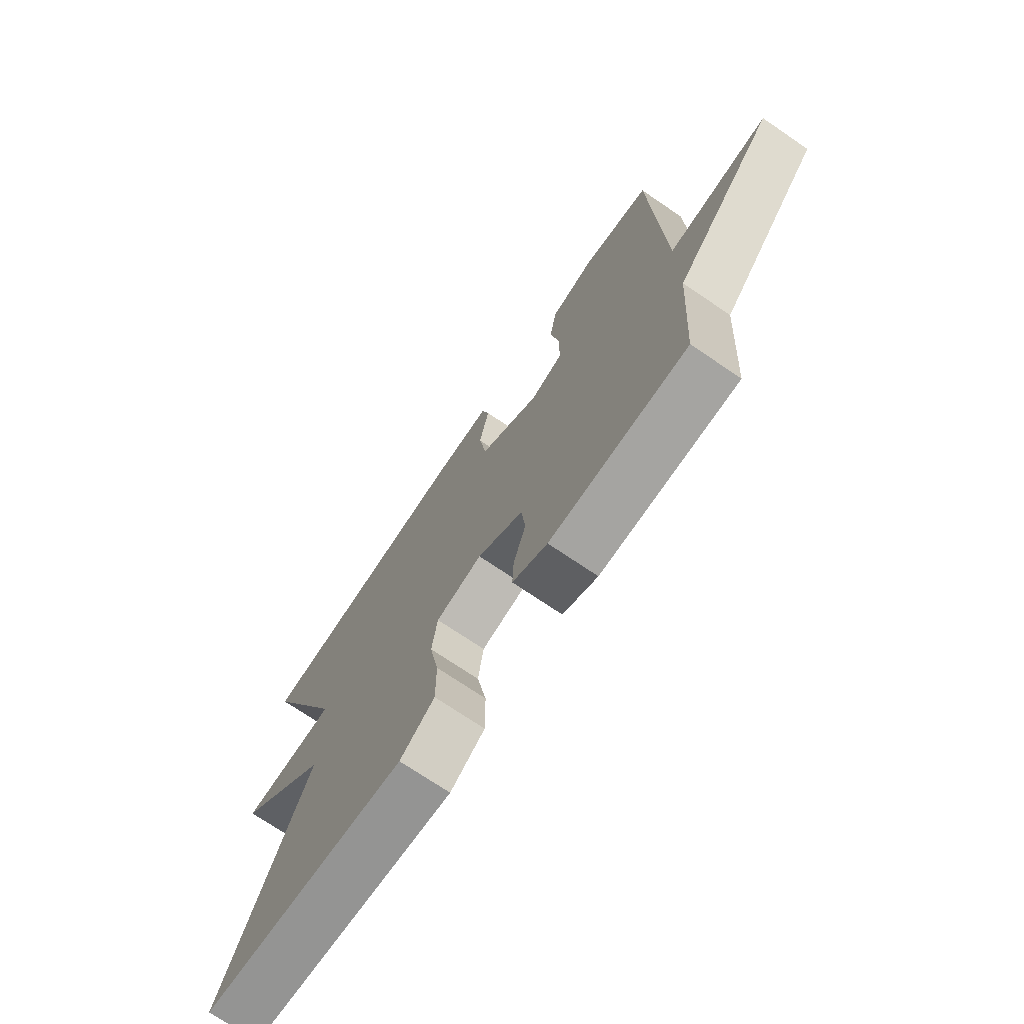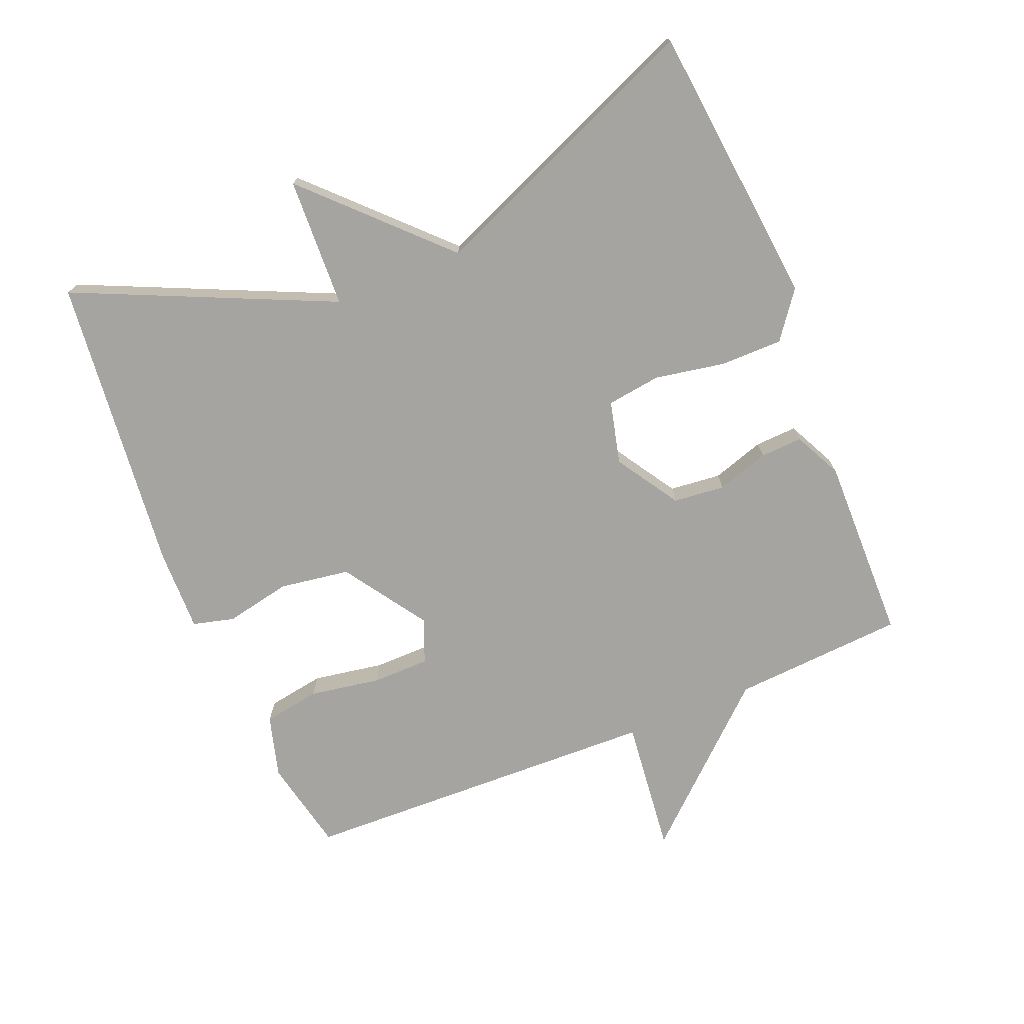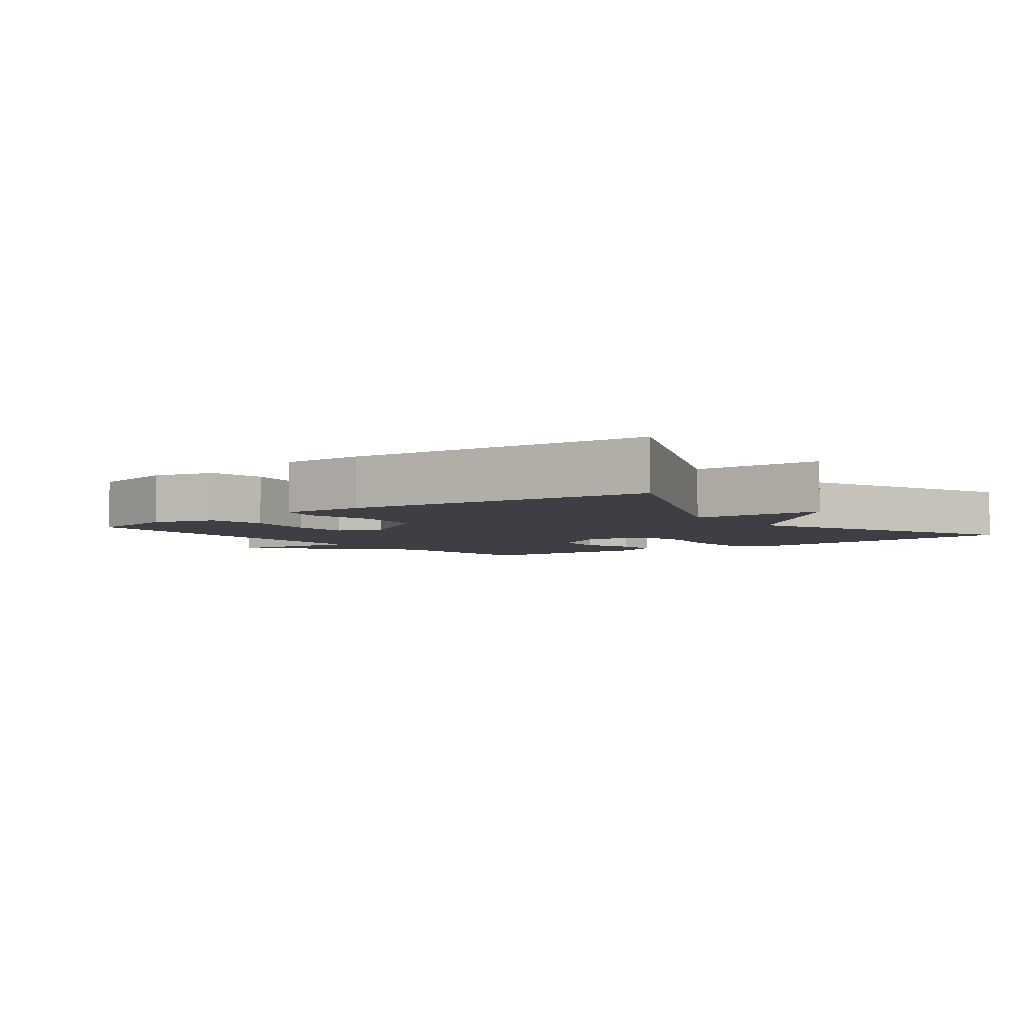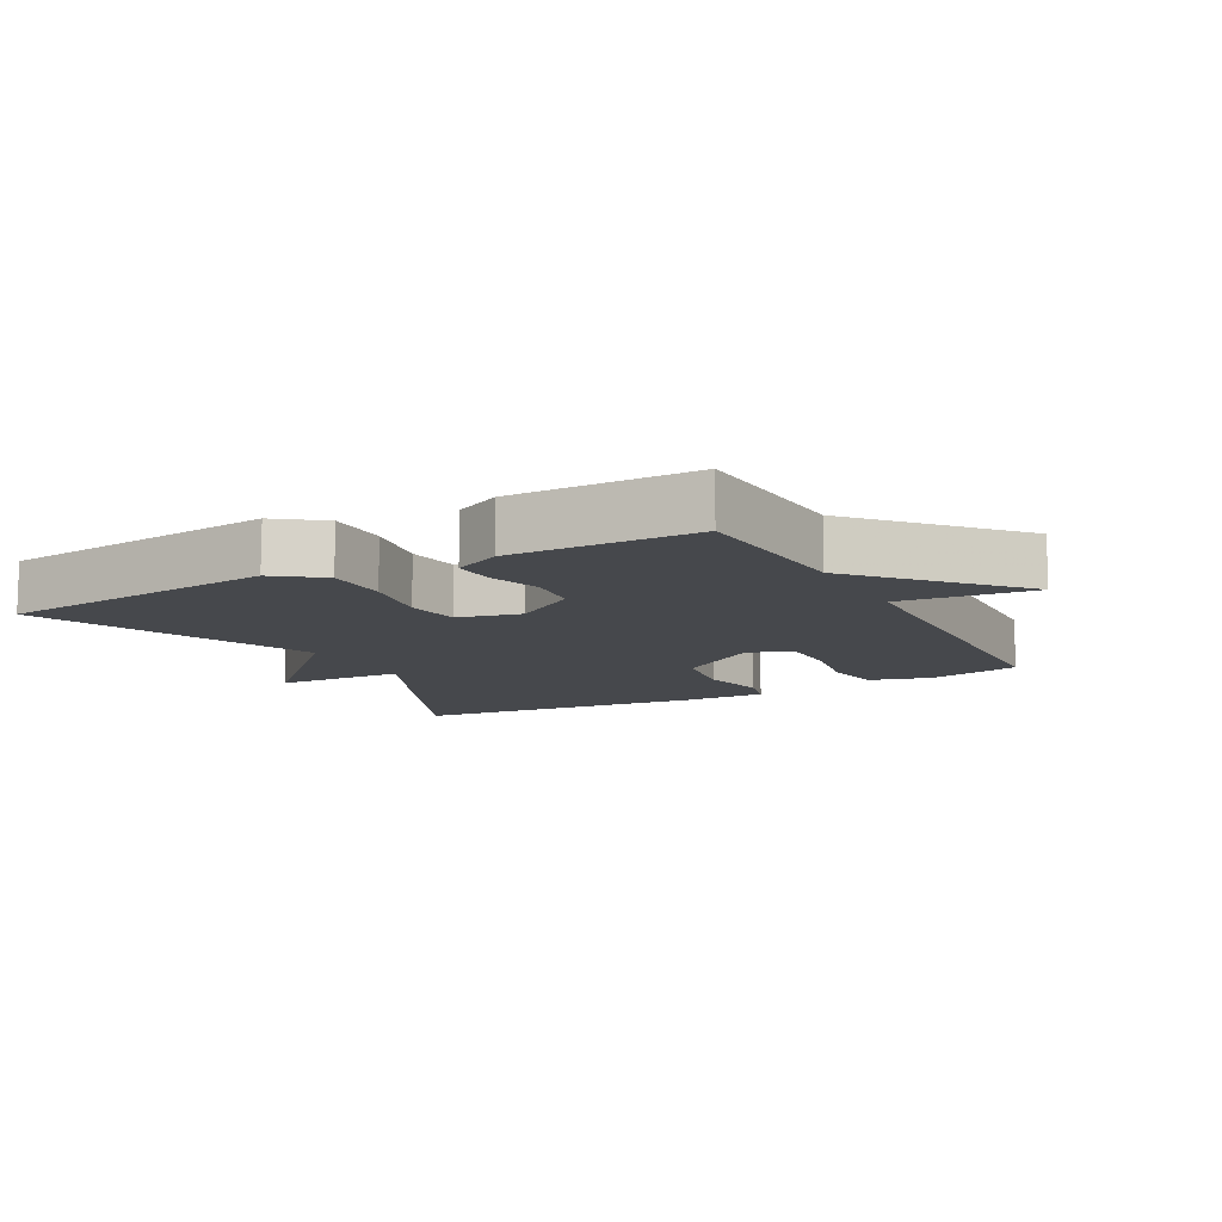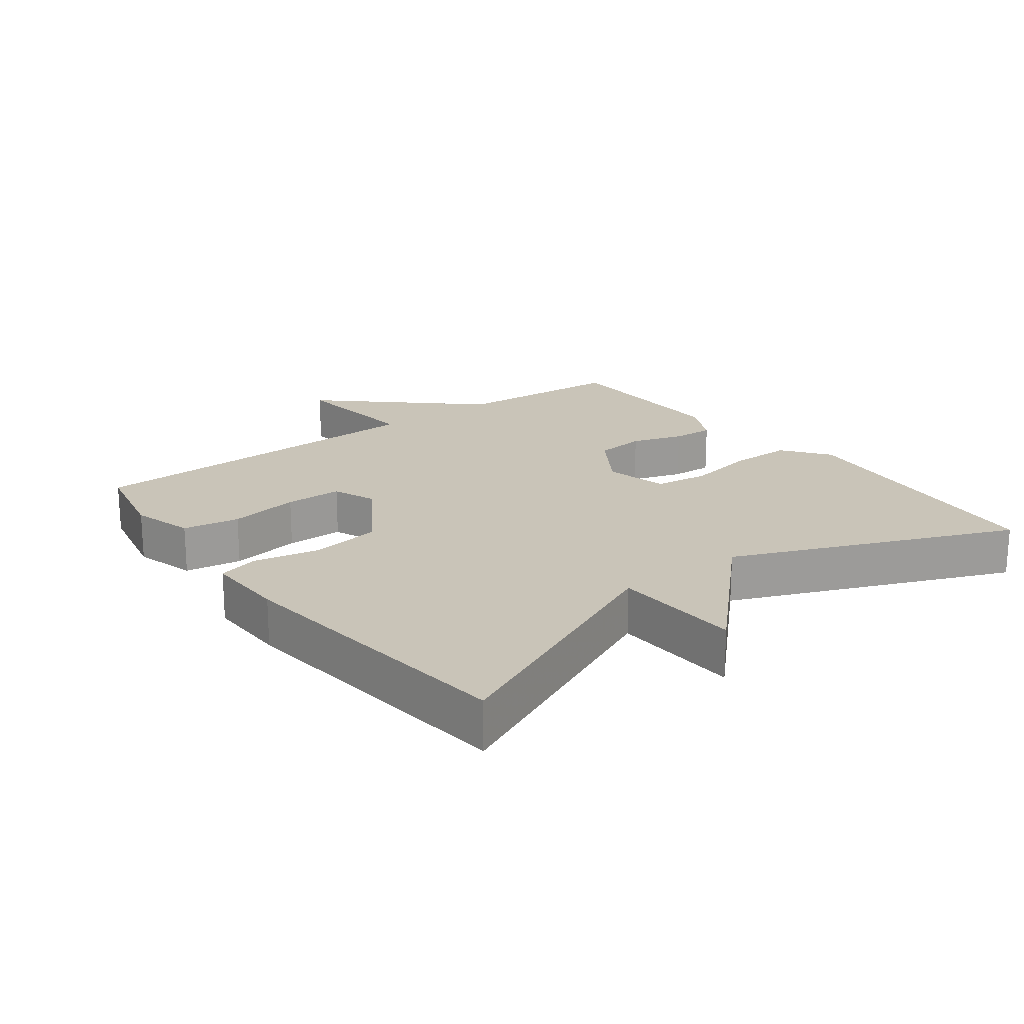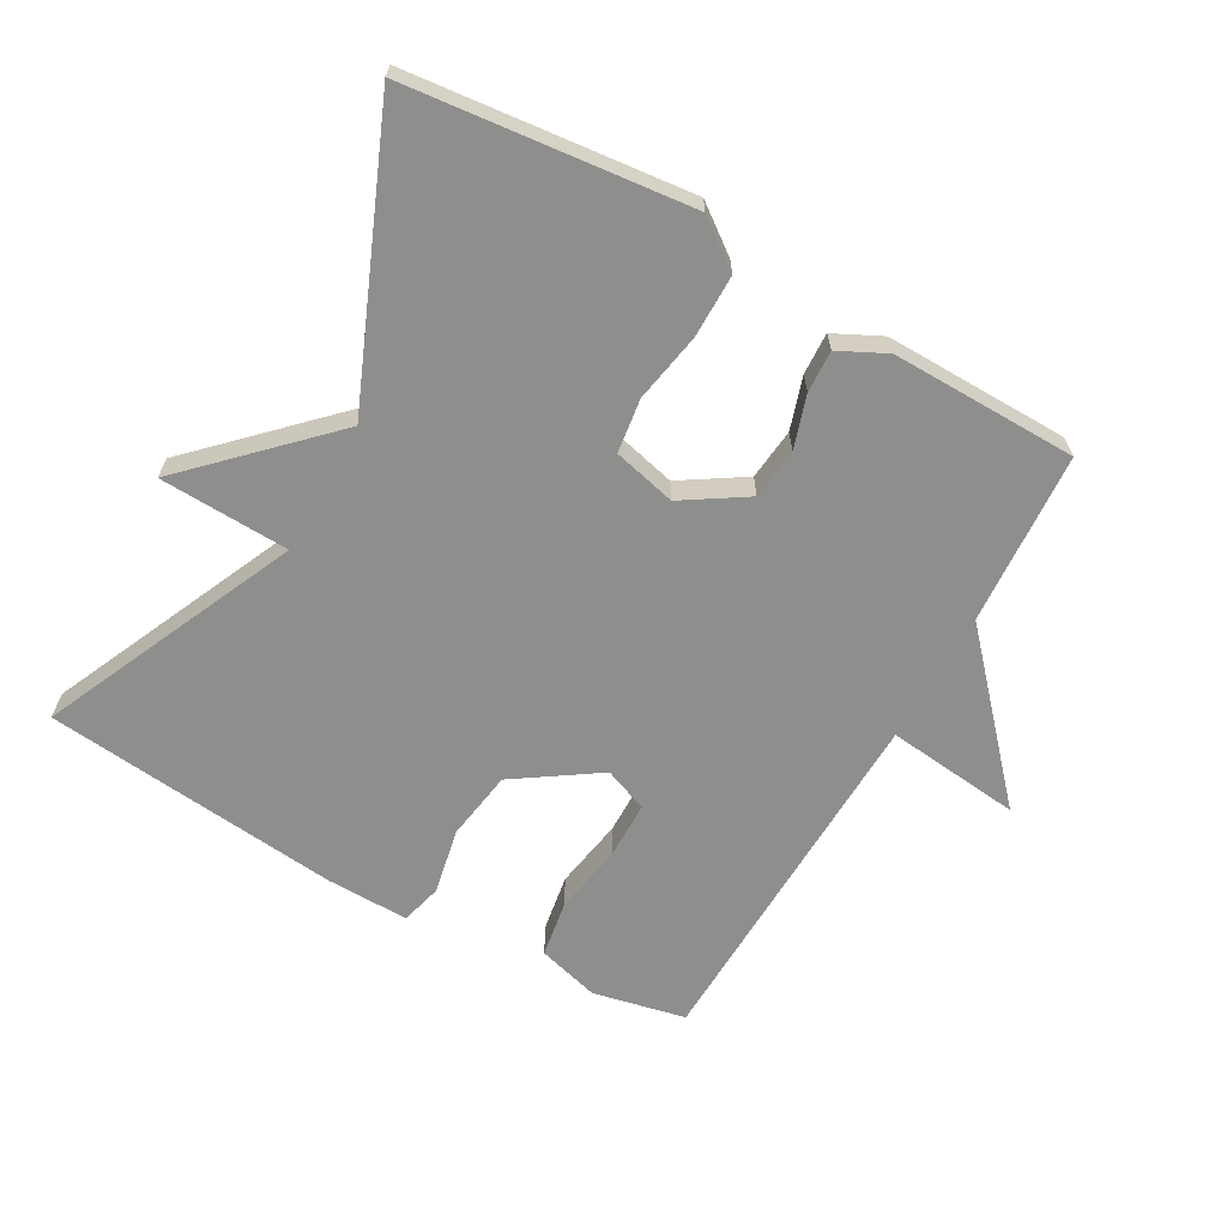
<metadata>
{"format":"obj","ext":"obj","renderer":"f3d","projection":"perspective","resolution":1024,"background":"white","views":[{"elev":-72.6,"azim":-124.2,"up":"+Z"},{"elev":-73.5,"azim":112.3,"up":"+Y"},{"elev":-4.4,"azim":37.6,"up":"+Y"},{"elev":-11.1,"azim":-151.6,"up":"+Y"},{"elev":20.1,"azim":52.9,"up":"+Y"},{"elev":-64.9,"azim":150.6,"up":"+Y"}]}
</metadata>
<code>
v 0.5 0.07 -0.5
v 0.079 0.07 -0.545
v 0.009 0.07 -0.493
v 0.009 0.07 -0.399
v 0.028 0.07 -0.295
v 0.017 0.07 -0.214
v -0.077 0.07 -0.191
v -0.171 0.07 -0.251
v -0.179 0.07 -0.328
v -0.154 0.07 -0.406
v -0.151 0.07 -0.469
v -0.222 0.07 -0.504
v -0.5 0.07 -0.5
v -0.517 0.07 -0.242
v -0.719 0.07 -0.02
v -0.517 0.07 -0.042
v -0.5 0.07 0.5
v -0.361 0.07 0.53
v -0.268 0.07 0.504
v -0.254 0.07 0.419
v -0.272 0.07 0.313
v -0.271 0.07 0.227
v -0.205 0.07 0.201
v -0.081 0.07 0.284
v -0.065 0.07 0.389
v -0.085 0.07 0.487
v -0.069 0.07 0.549
v 0.054 0.07 0.547
v 0.5 0.07 0.5
v 0.327 0.07 0.117
v 0.521 0.07 0.109
v 0.327 0.07 -0.083
v 0.5 0 -0.5
v 0.079 0 -0.545
v 0.009 0 -0.493
v 0.009 0 -0.399
v 0.028 0 -0.295
v 0.017 0 -0.214
v -0.077 0 -0.191
v -0.171 0 -0.251
v -0.179 0 -0.328
v -0.154 0 -0.406
v -0.151 0 -0.469
v -0.222 0 -0.504
v -0.5 0 -0.5
v -0.517 0 -0.242
v -0.719 0 -0.02
v -0.517 0 -0.042
v -0.5 0 0.5
v -0.361 0 0.53
v -0.268 0 0.504
v -0.254 0 0.419
v -0.272 0 0.313
v -0.271 0 0.227
v -0.205 0 0.201
v -0.081 0 0.284
v -0.065 0 0.389
v -0.085 0 0.487
v -0.069 0 0.549
v 0.054 0 0.547
v 0.5 0 0.5
v 0.327 0 0.117
v 0.521 0 0.109
v 0.327 0 -0.083
f 30 31 32
f 28 29 30
f 27 28 30
f 26 27 30
f 25 26 30
f 24 25 30 32
f 23 24 32 1
f 19 20 21
f 18 19 21
f 17 18 21
f 16 17 21
f 16 21 22
f 14 15 16
f 13 14 16
f 12 13 16
f 11 12 16
f 10 11 16
f 9 10 16
f 16 22 23
f 9 16 23
f 8 9 23
f 3 4 5
f 2 3 5
f 1 2 5
f 1 5 6
f 23 1 6
f 7 8 23
f 6 7 23
f 64 63 62
f 62 61 60
f 62 60 59
f 62 59 58
f 62 58 57
f 64 62 57 56
f 33 64 56 55
f 53 52 51
f 53 51 50
f 53 50 49
f 53 49 48
f 54 53 48
f 48 47 46
f 48 46 45
f 48 45 44
f 48 44 43
f 48 43 42
f 48 42 41
f 55 54 48
f 55 48 41
f 55 41 40
f 37 36 35
f 37 35 34
f 37 34 33
f 38 37 33
f 38 33 55
f 55 40 39
f 55 39 38
f 1 33 34 2
f 2 34 35 3
f 3 35 36 4
f 4 36 37 5
f 5 37 38 6
f 6 38 39 7
f 7 39 40 8
f 8 40 41 9
f 9 41 42 10
f 10 42 43 11
f 11 43 44 12
f 12 44 45 13
f 13 45 46 14
f 14 46 47 15
f 15 47 48 16
f 16 48 49 17
f 17 49 50 18
f 18 50 51 19
f 19 51 52 20
f 20 52 53 21
f 21 53 54 22
f 22 54 55 23
f 23 55 56 24
f 24 56 57 25
f 25 57 58 26
f 26 58 59 27
f 27 59 60 28
f 28 60 61 29
f 29 61 62 30
f 30 62 63 31
f 31 63 64 32
f 32 64 33 1

</code>
